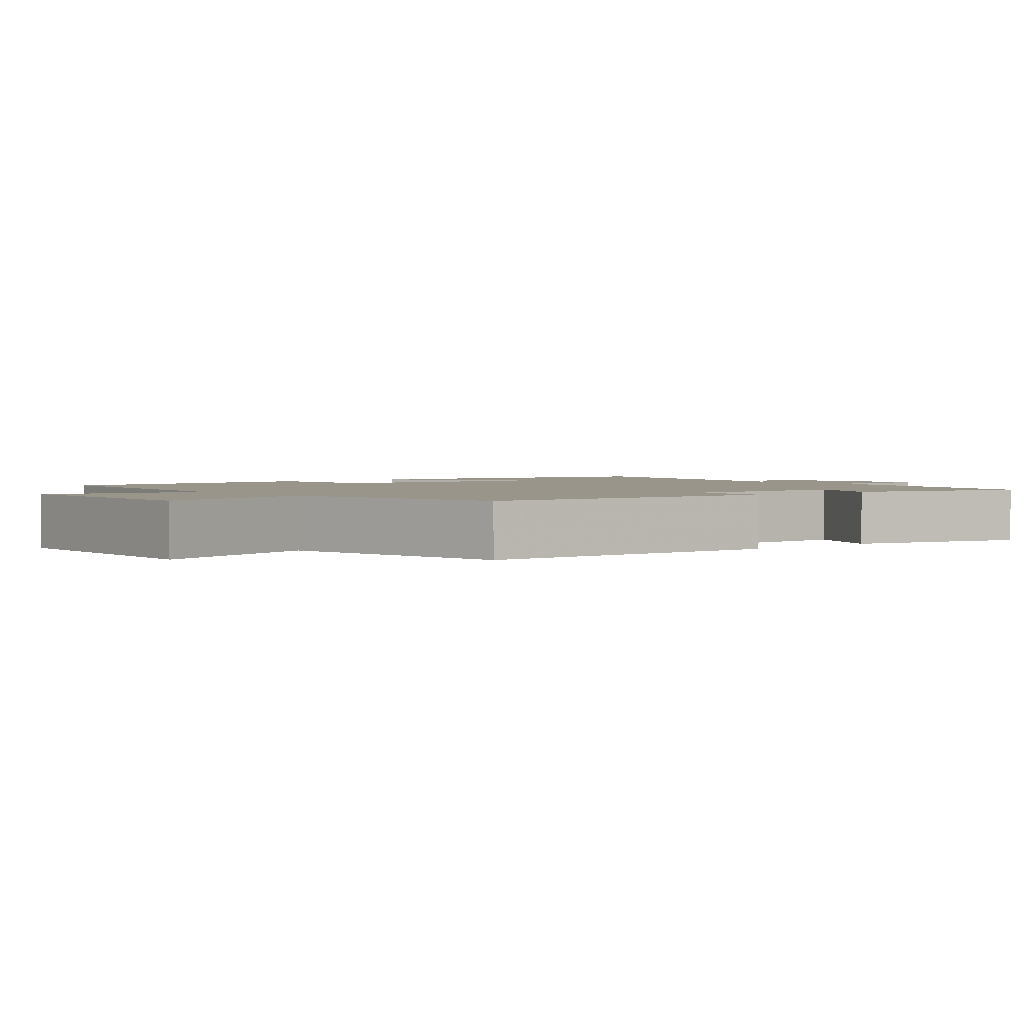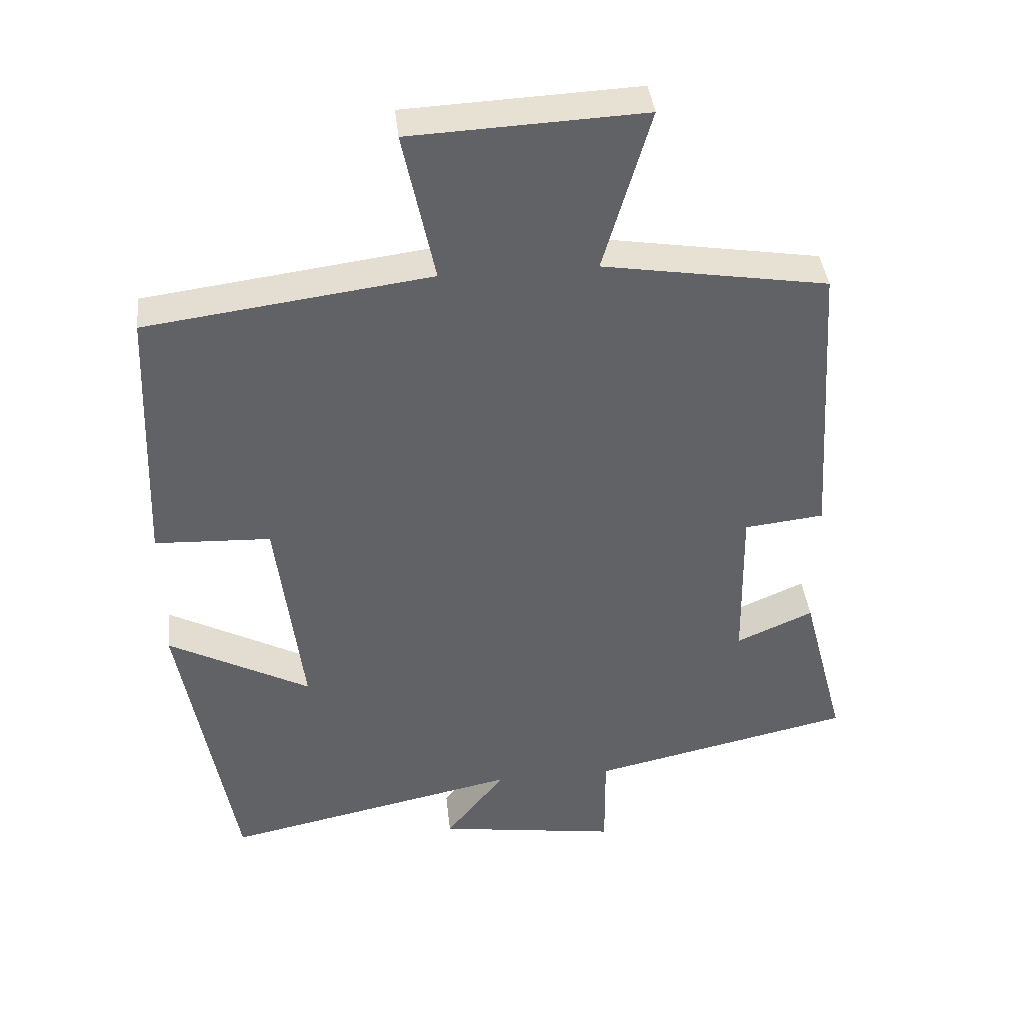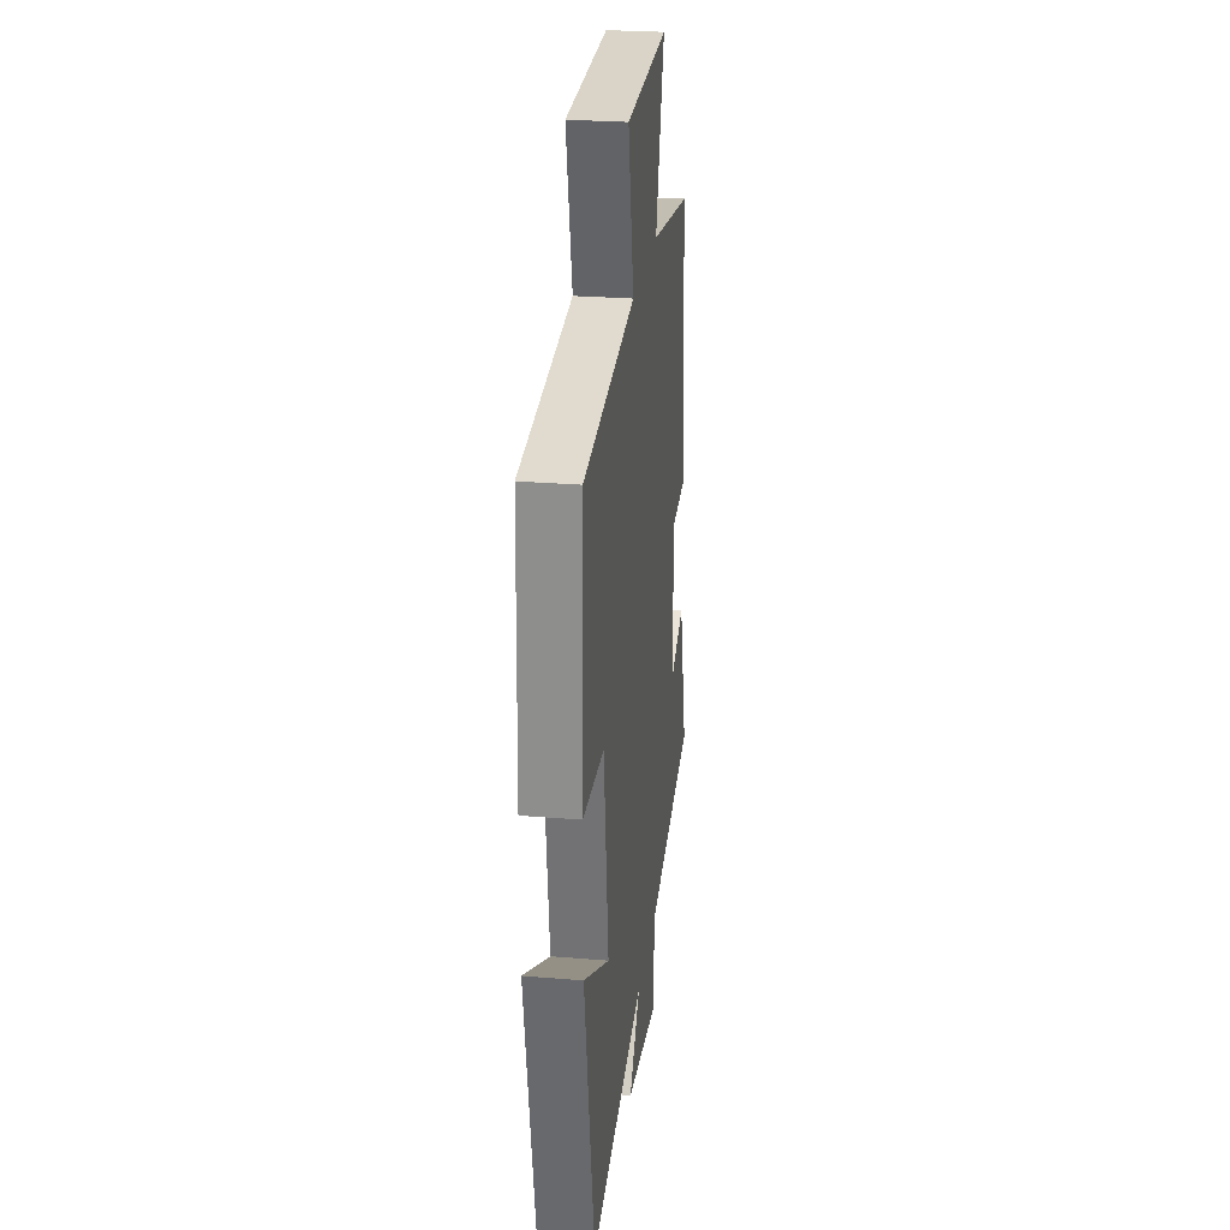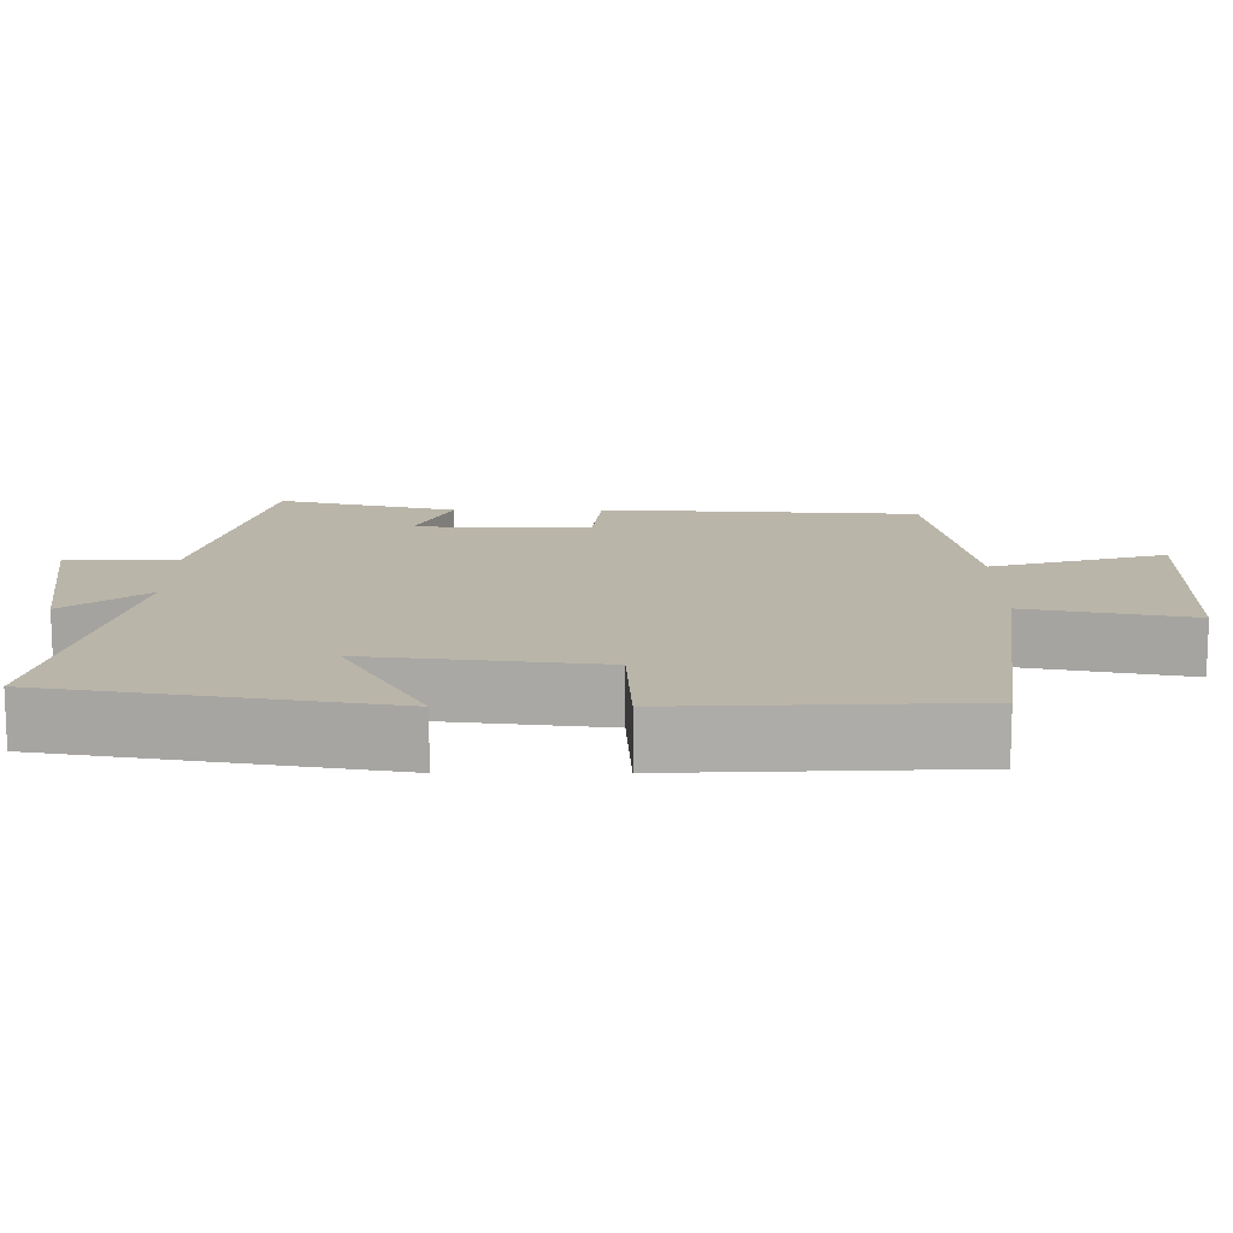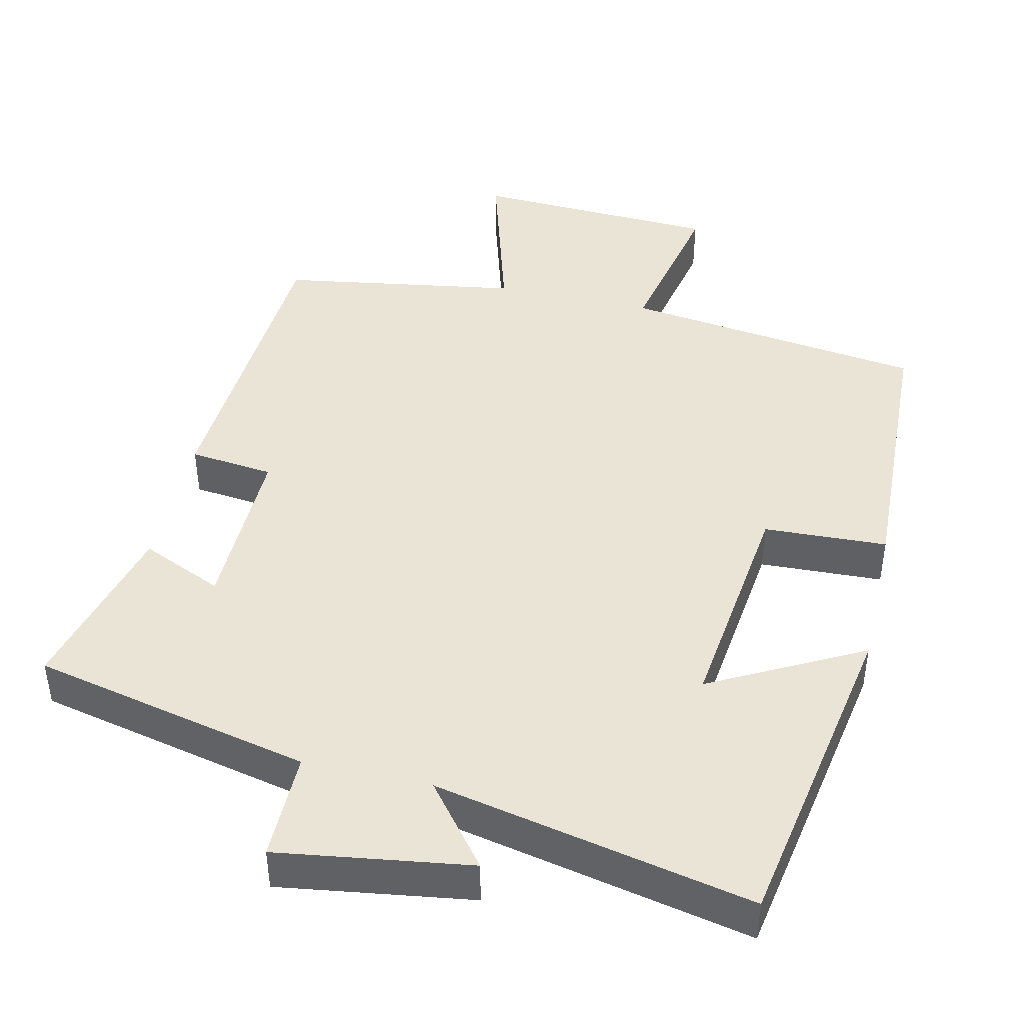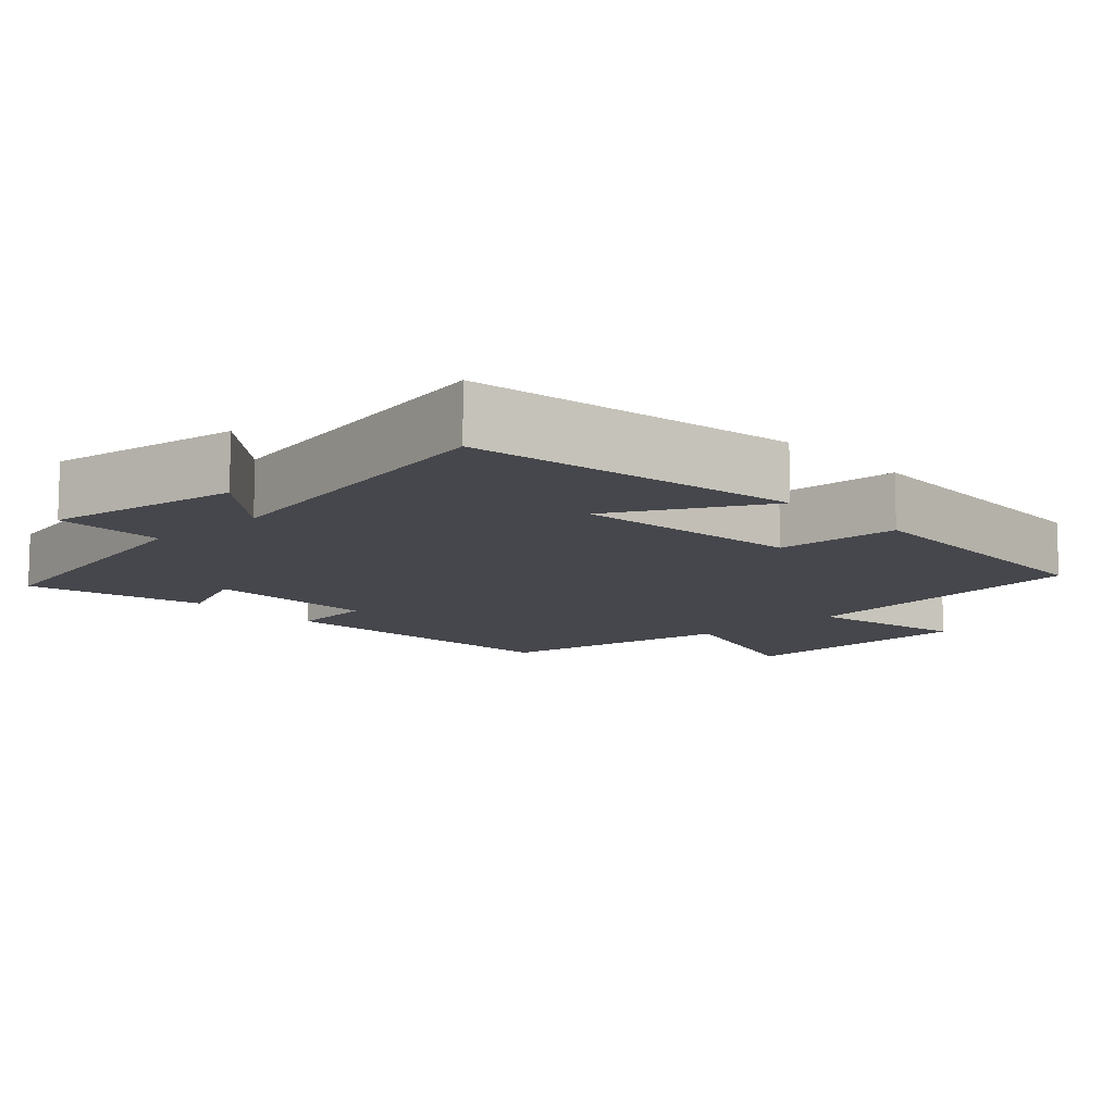
<metadata>
{"format":"obj","ext":"obj","renderer":"f3d","projection":"perspective","resolution":1024,"background":"white","views":[{"elev":2.1,"azim":49.6,"up":"+Y"},{"elev":39.9,"azim":-6.1,"up":"+Z"},{"elev":26.2,"azim":-82.5,"up":"+Z"},{"elev":13.6,"azim":-90.0,"up":"+Y"},{"elev":43.9,"azim":-167.2,"up":"+Y"},{"elev":-11.0,"azim":-137.4,"up":"+Y"}]}
</metadata>
<code>
v 0.563 0.07 -0.416
v 0.184 0.07 -0.5
v 0.185 0.07 -0.648
v -0.077 0.07 -0.61
v 0.01 0.07 -0.5
v -0.421 0.07 -0.591
v -0.5 0.07 -0.146
v -0.294 0.07 -0.255
v -0.332 0.07 0.053
v -0.5 0.07 0.06
v -0.485 0.07 0.445
v -0.074 0.07 0.5
v -0.12 0.07 0.719
v 0.216 0.07 0.735
v 0.148 0.07 0.5
v 0.473 0.07 0.448
v 0.5 0.07 0.024
v 0.385 0.07 0.011
v 0.389 0.07 -0.225
v 0.5 0.07 -0.176
v 0.563 0 -0.416
v 0.184 0 -0.5
v 0.185 0 -0.648
v -0.077 0 -0.61
v 0.01 0 -0.5
v -0.421 0 -0.591
v -0.5 0 -0.146
v -0.294 0 -0.255
v -0.332 0 0.053
v -0.5 0 0.06
v -0.485 0 0.445
v -0.074 0 0.5
v -0.12 0 0.719
v 0.216 0 0.735
v 0.148 0 0.5
v 0.473 0 0.448
v 0.5 0 0.024
v 0.385 0 0.011
v 0.389 0 -0.225
v 0.5 0 -0.176
f 19 20 1 2
f 18 19 2
f 15 16 17 18
f 15 18 2
f 12 13 14 15
f 9 10 11 12
f 8 9 12 15
f 5 6 7 8
f 5 8 15 2
f 2 3 4 5
f 22 21 40 39
f 22 39 38
f 38 37 36 35
f 22 38 35
f 35 34 33 32
f 32 31 30 29
f 35 32 29 28
f 28 27 26 25
f 22 35 28 25
f 25 24 23 22
f 1 21 22 2
f 2 22 23 3
f 3 23 24 4
f 4 24 25 5
f 5 25 26 6
f 6 26 27 7
f 7 27 28 8
f 8 28 29 9
f 9 29 30 10
f 10 30 31 11
f 11 31 32 12
f 12 32 33 13
f 13 33 34 14
f 14 34 35 15
f 15 35 36 16
f 16 36 37 17
f 17 37 38 18
f 18 38 39 19
f 19 39 40 20
f 20 40 21 1

</code>
